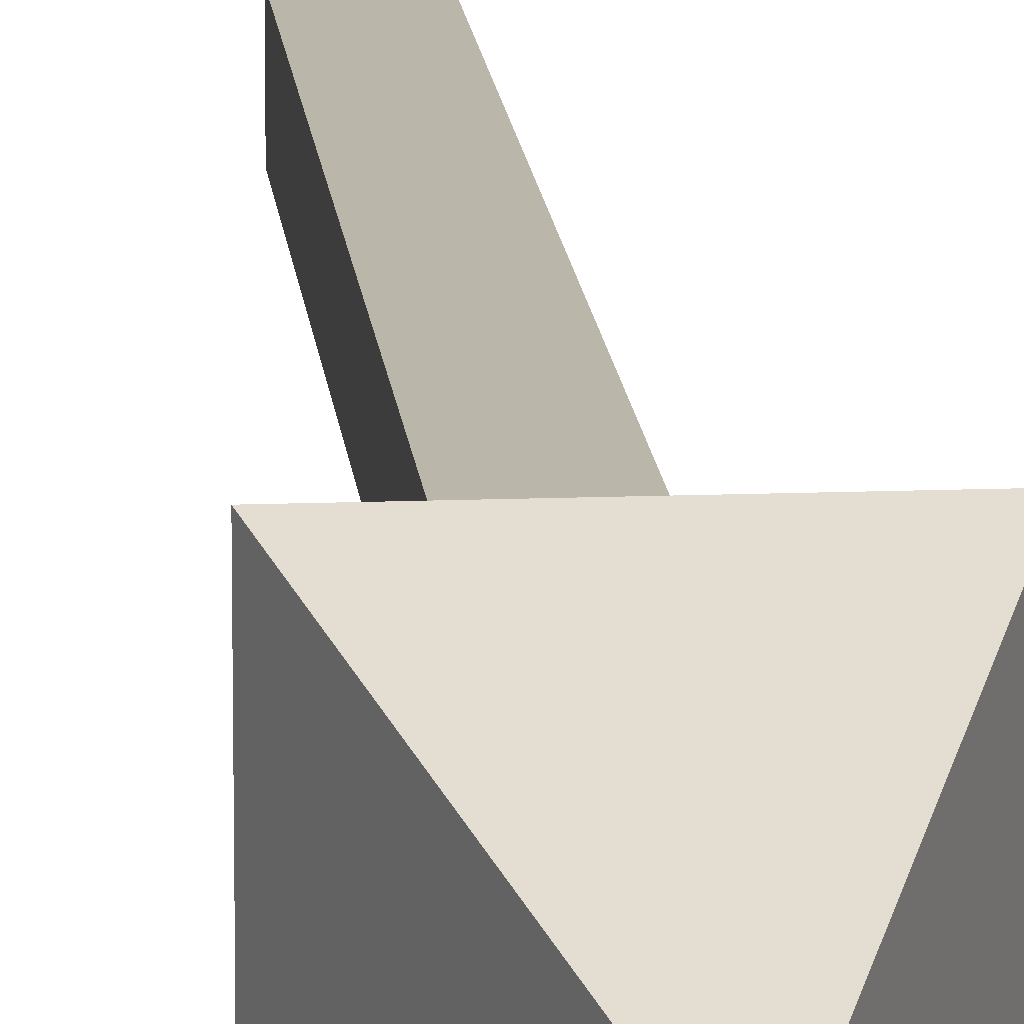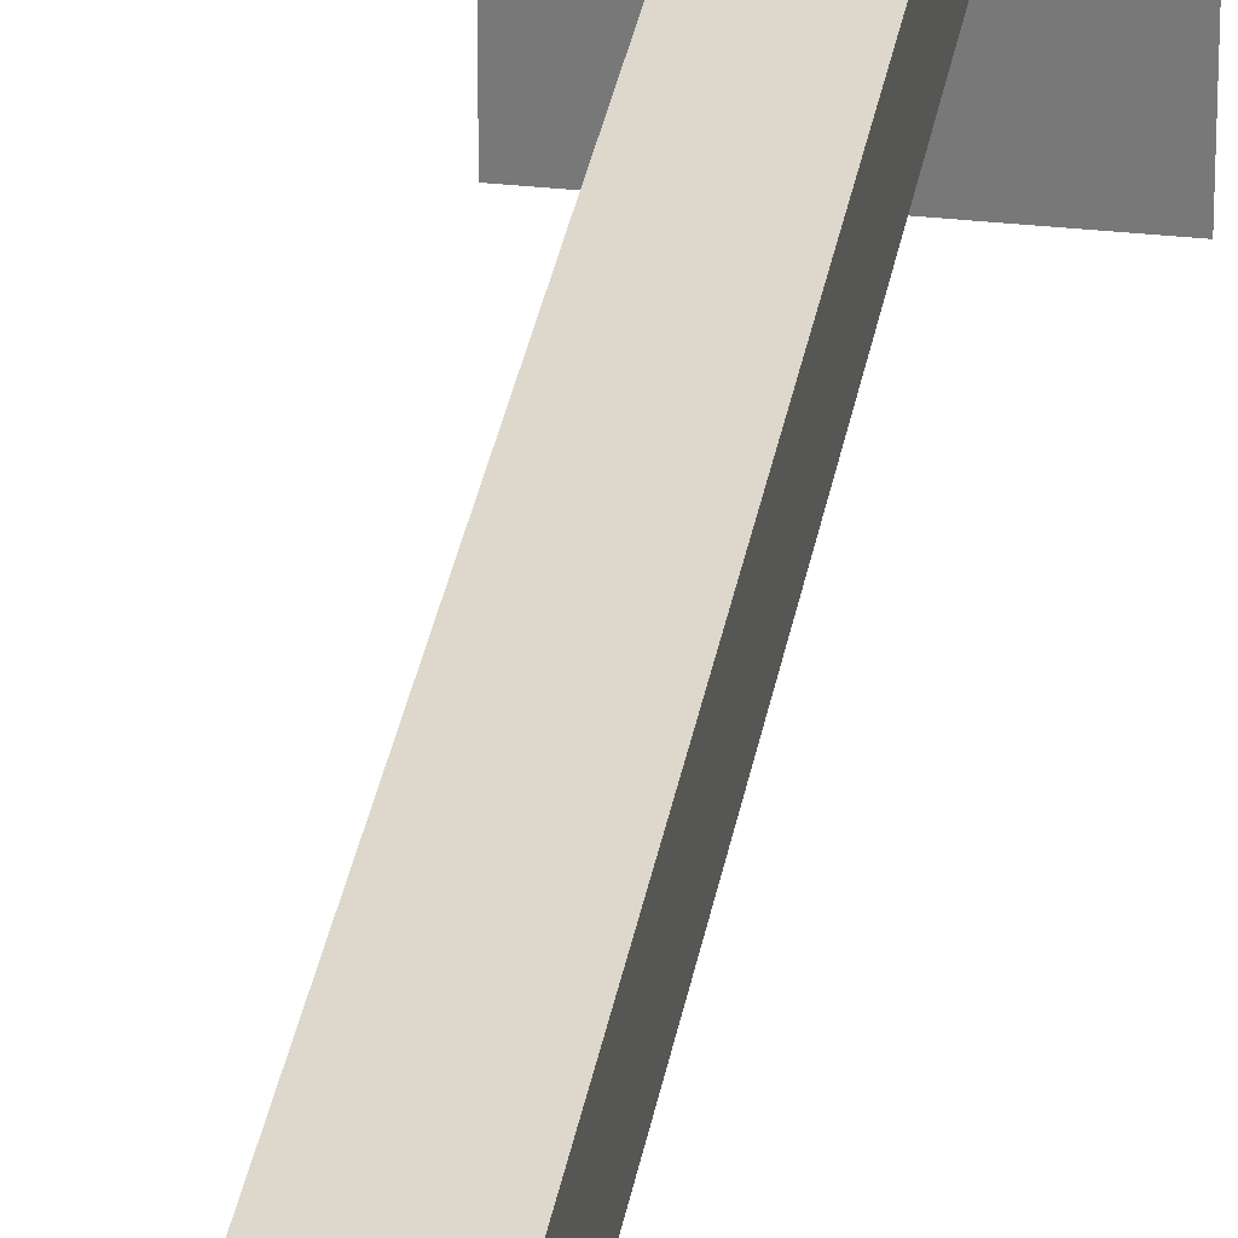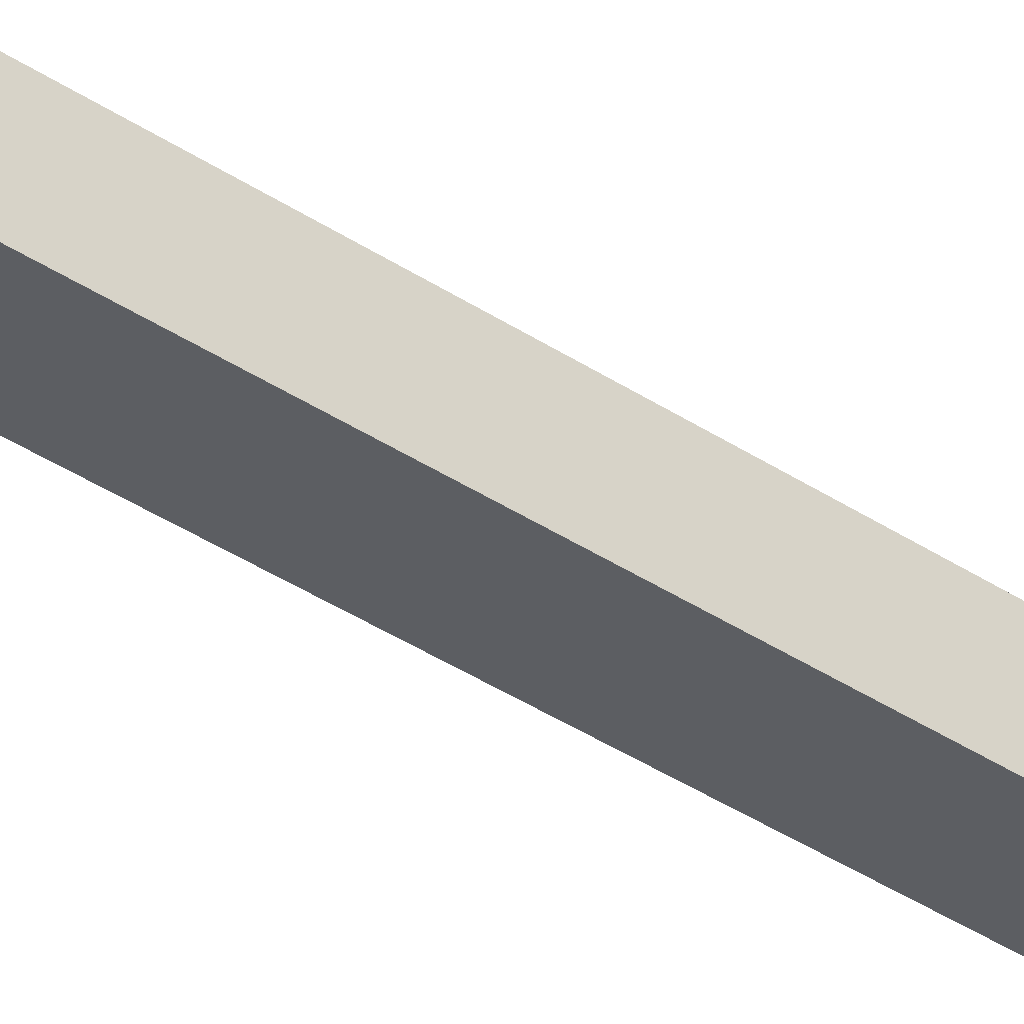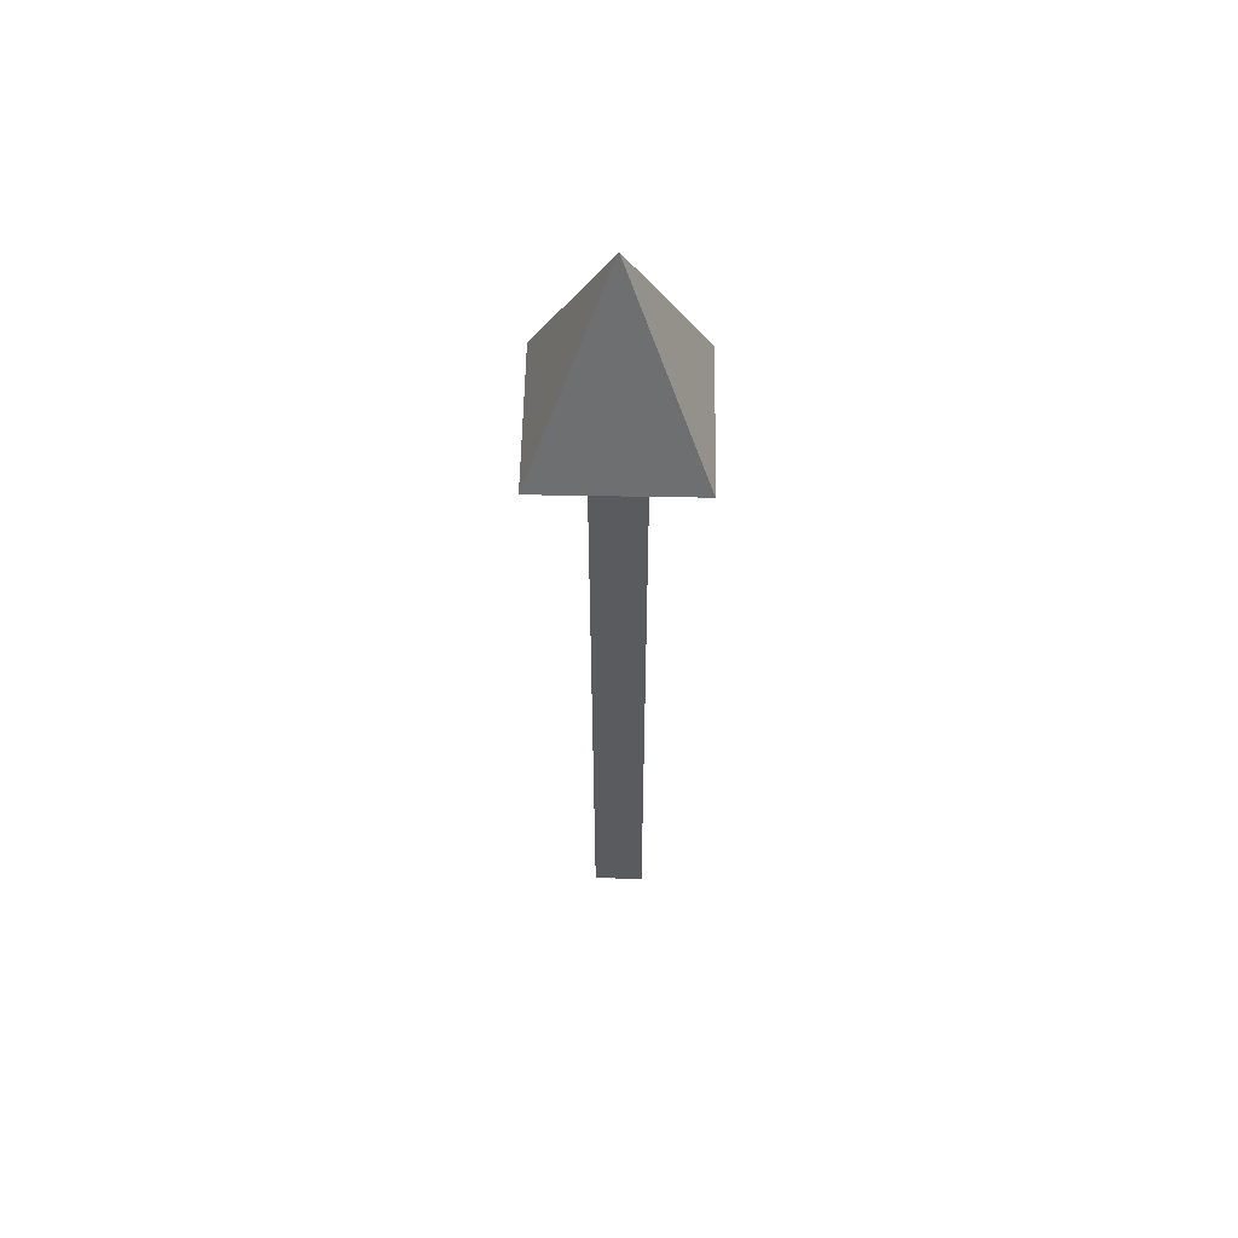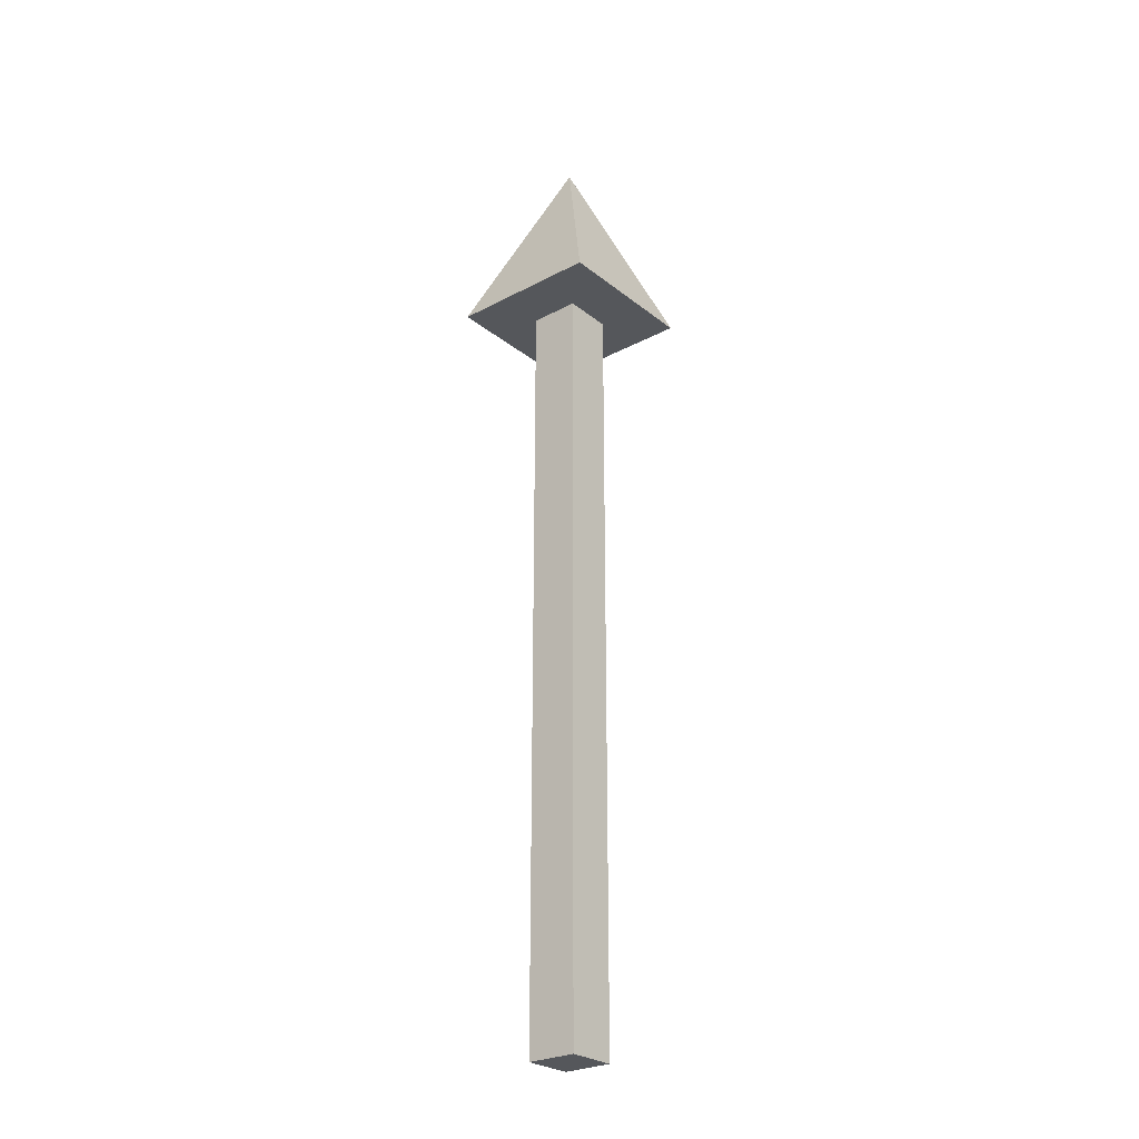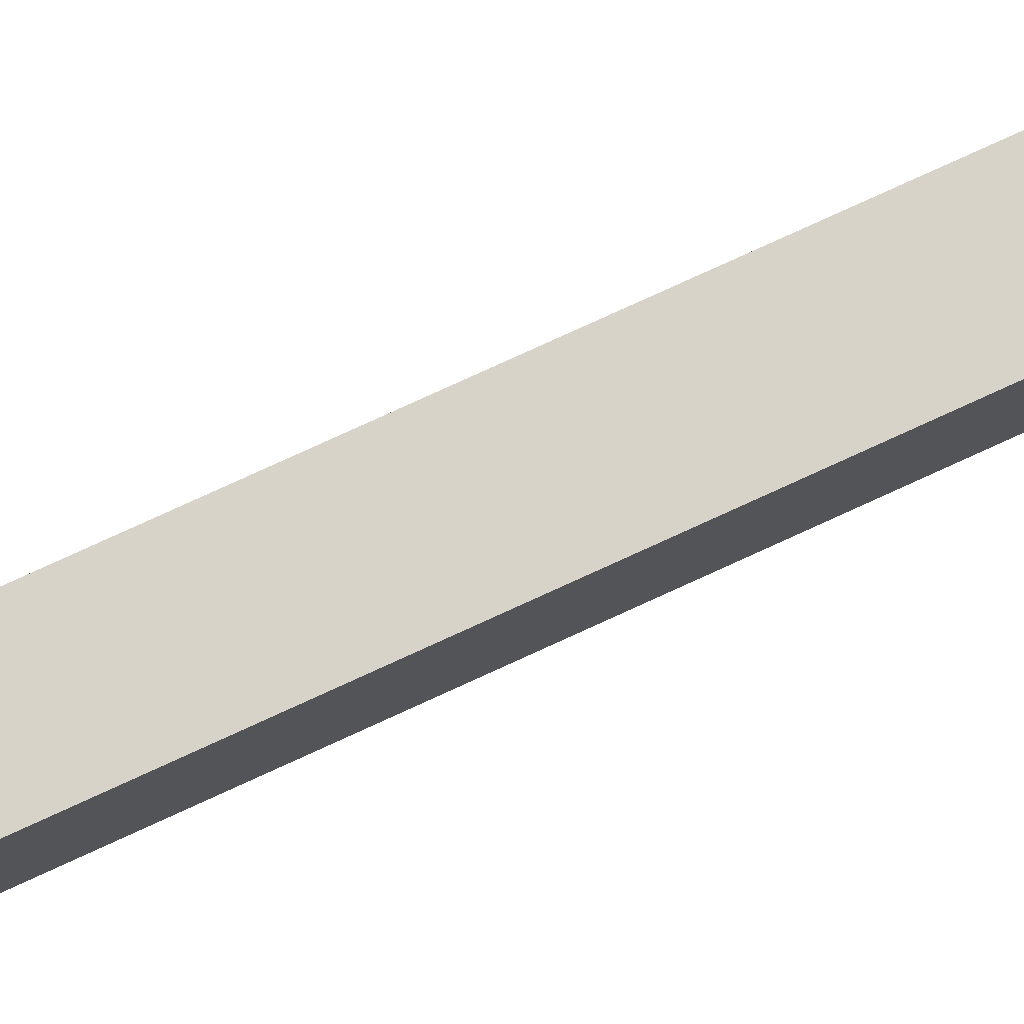
<metadata>
{"format":"obj","ext":"obj","renderer":"f3d","projection":"perspective","resolution":1024,"background":"white","views":[{"elev":14.1,"azim":-4.9,"up":"+Y"},{"elev":31.1,"azim":-170.9,"up":"+Y"},{"elev":-37.9,"azim":49.6,"up":"+Y"},{"elev":57.1,"azim":-88.9,"up":"+Z"},{"elev":-26.9,"azim":129.5,"up":"+Z"},{"elev":75.8,"azim":-114.8,"up":"+Y"}]}
</metadata>
<code>
o Cube
v -0.06454 0.06454 2
v -0.06454 -0.06454 2
v -0.06454 0.06454 0
v -0.06454 -0.06454 0
v 0.06454 0.06454 2
v 0.06454 -0.06454 2
v 0.06454 0.06454 0
v 0.06454 -0.06454 0
v -0.1962 0.1962 2
v -0.1962 -0.1962 2
v 0.1962 0.1962 2
v 0.1962 -0.1962 2
v 0 0 2.494
f 1 5 7 3
f 4 3 7 8
f 8 7 5 6
f 6 2 4 8
f 2 1 3 4
f 6 5 11 12
f 12 11 13
f 2 6 12 10
f 5 1 9 11
f 1 2 10 9
f 10 12 13
f 11 9 13
f 9 10 13

</code>
